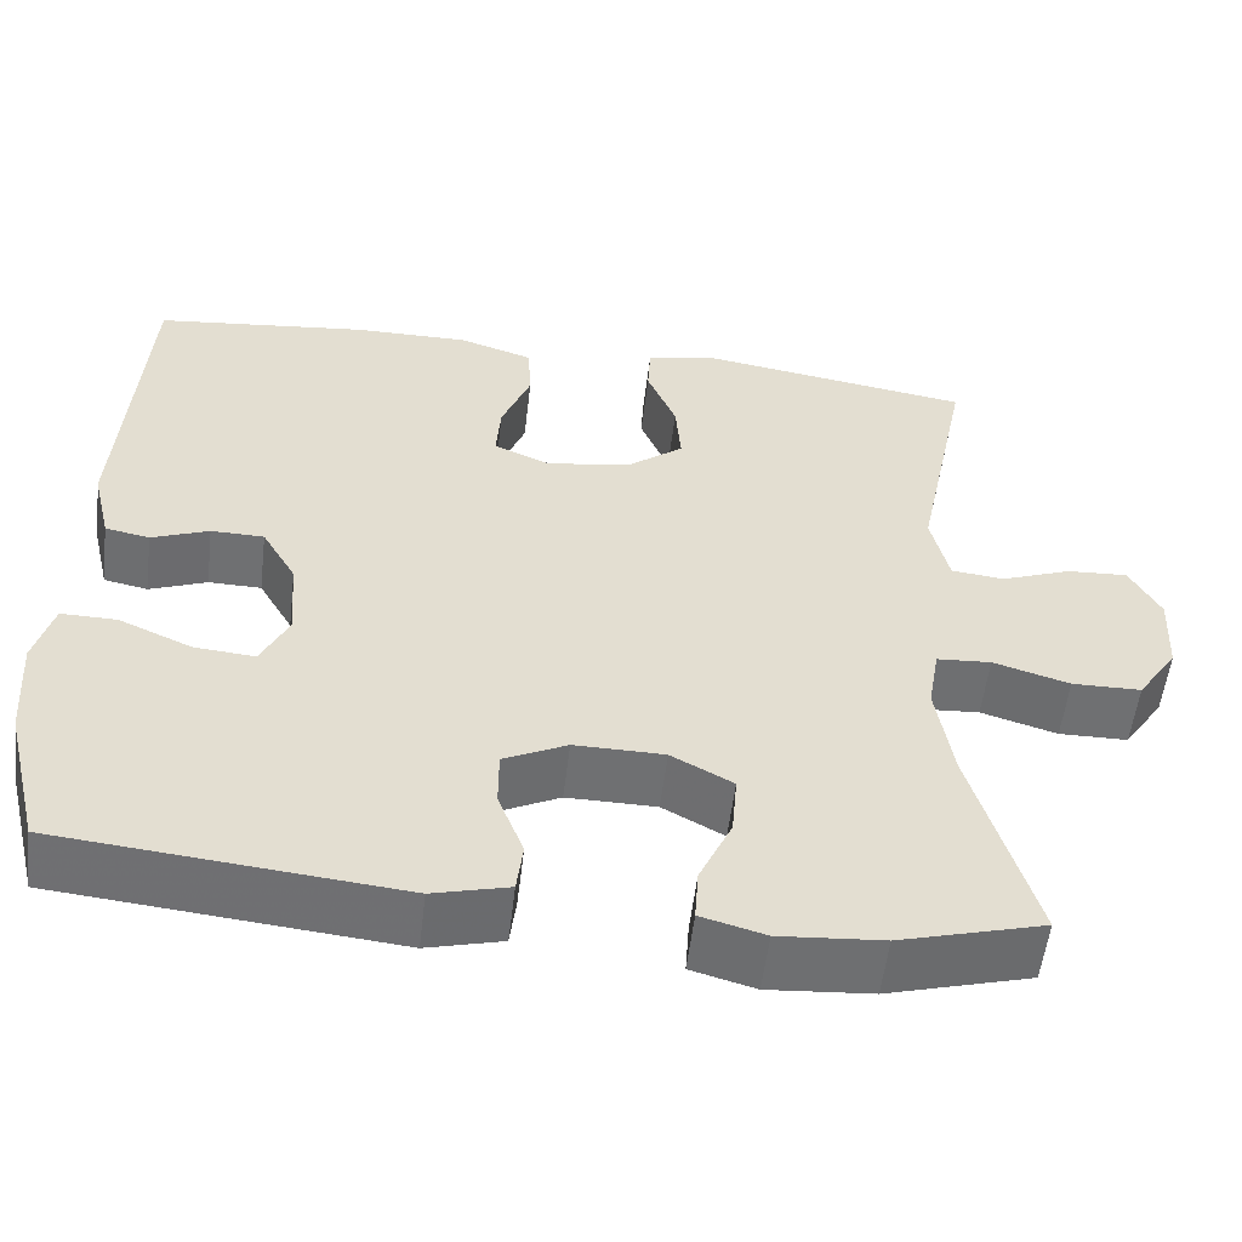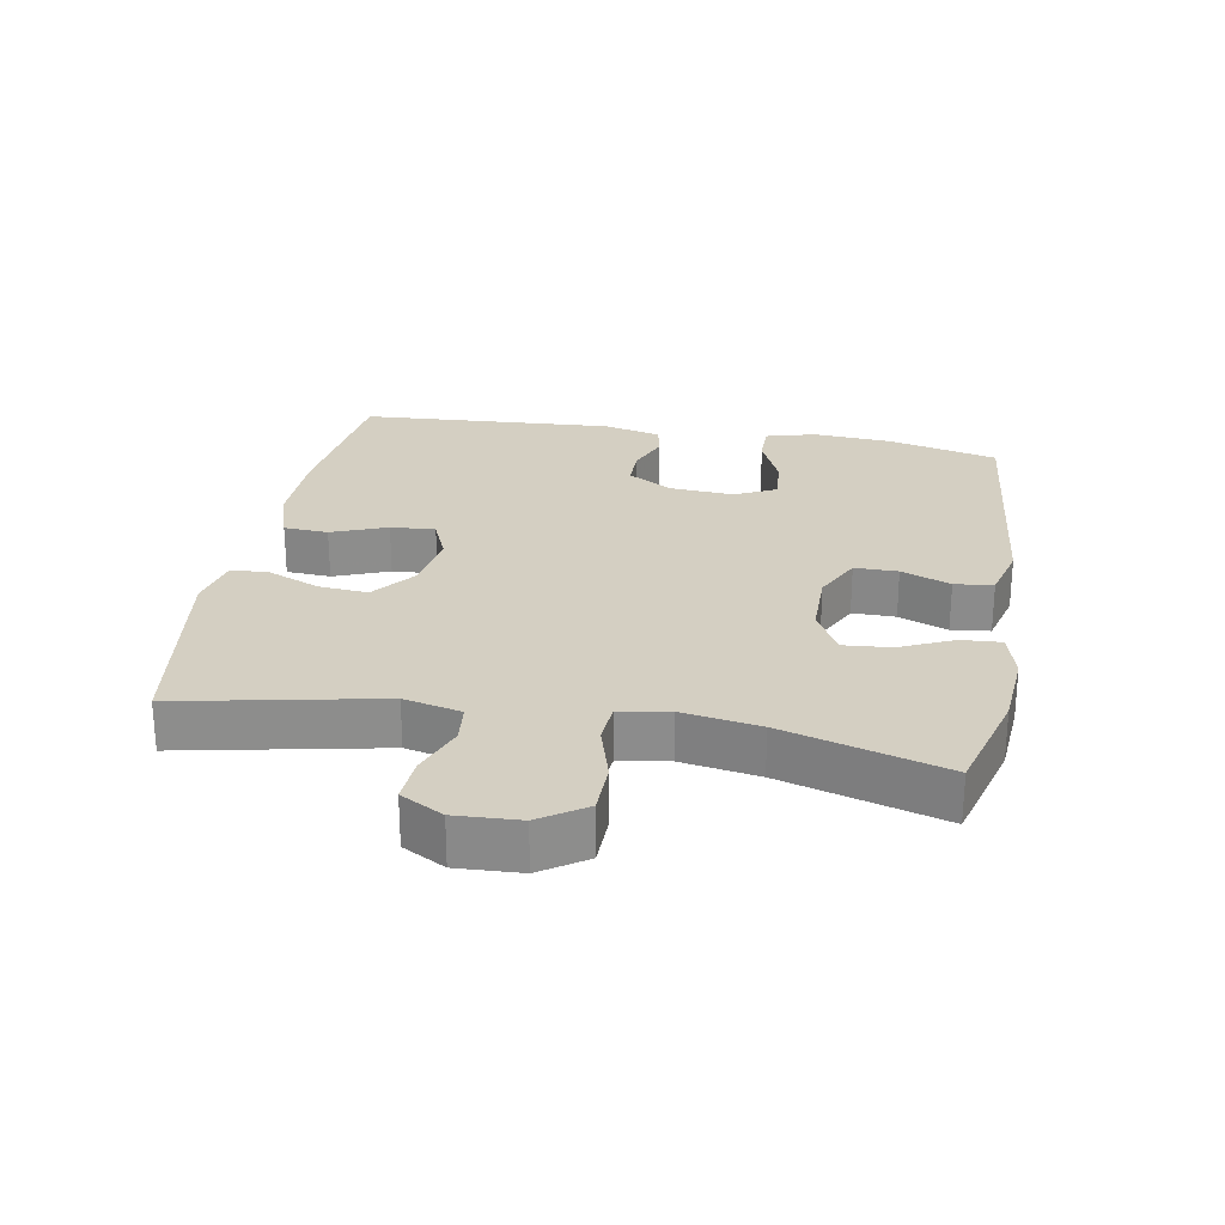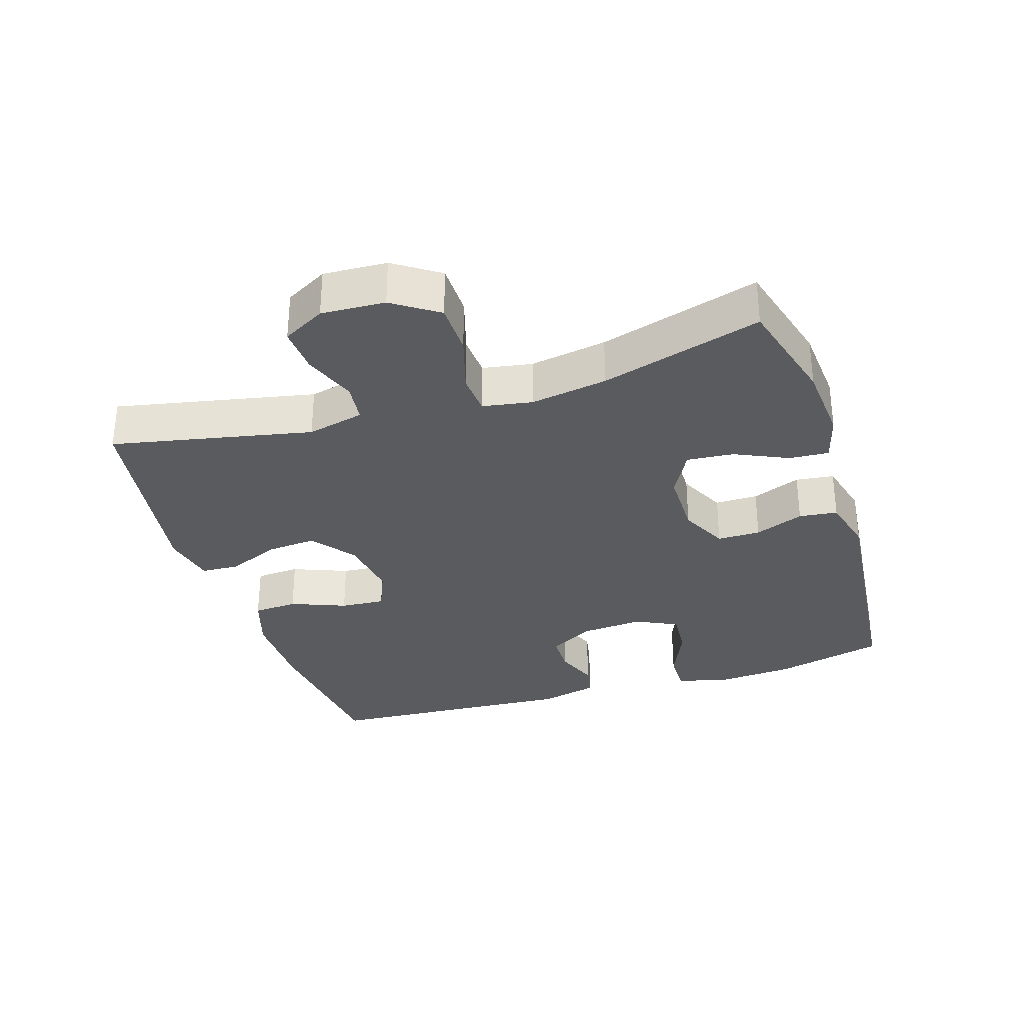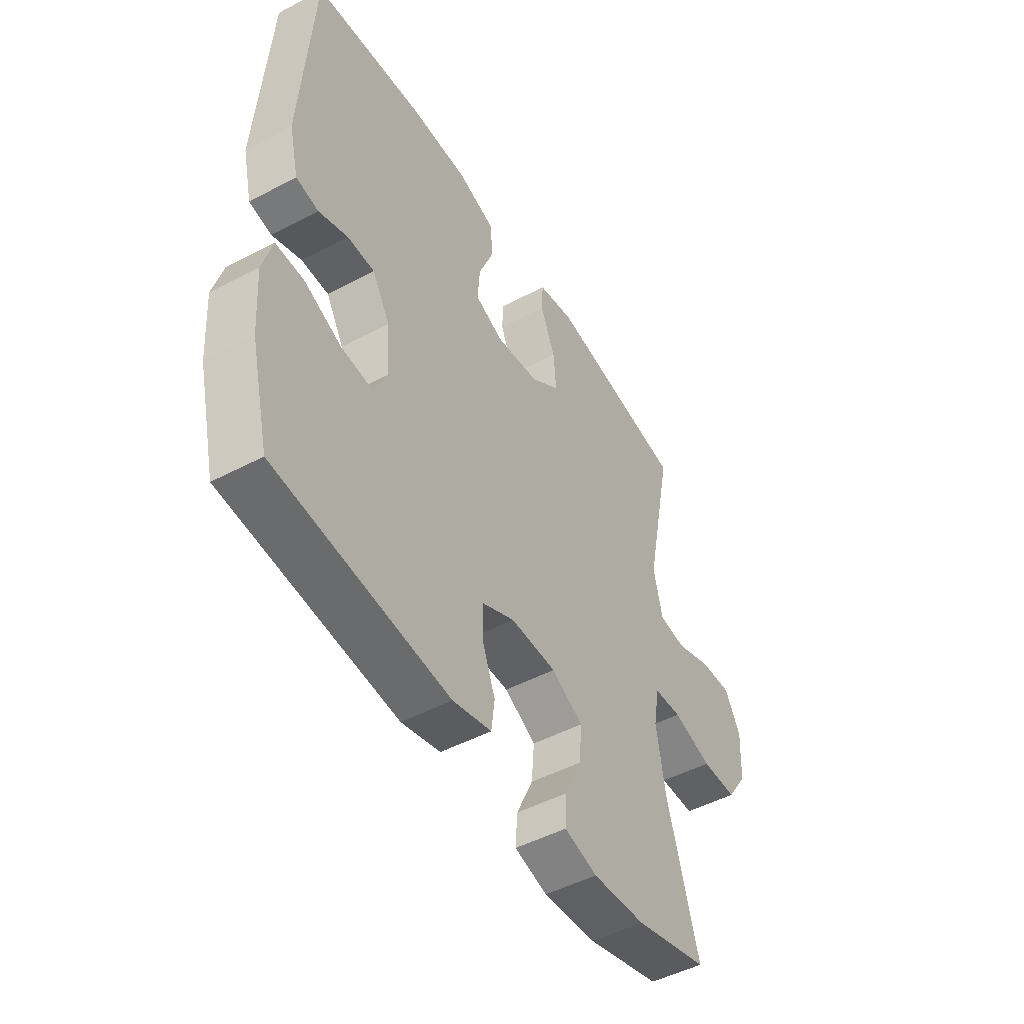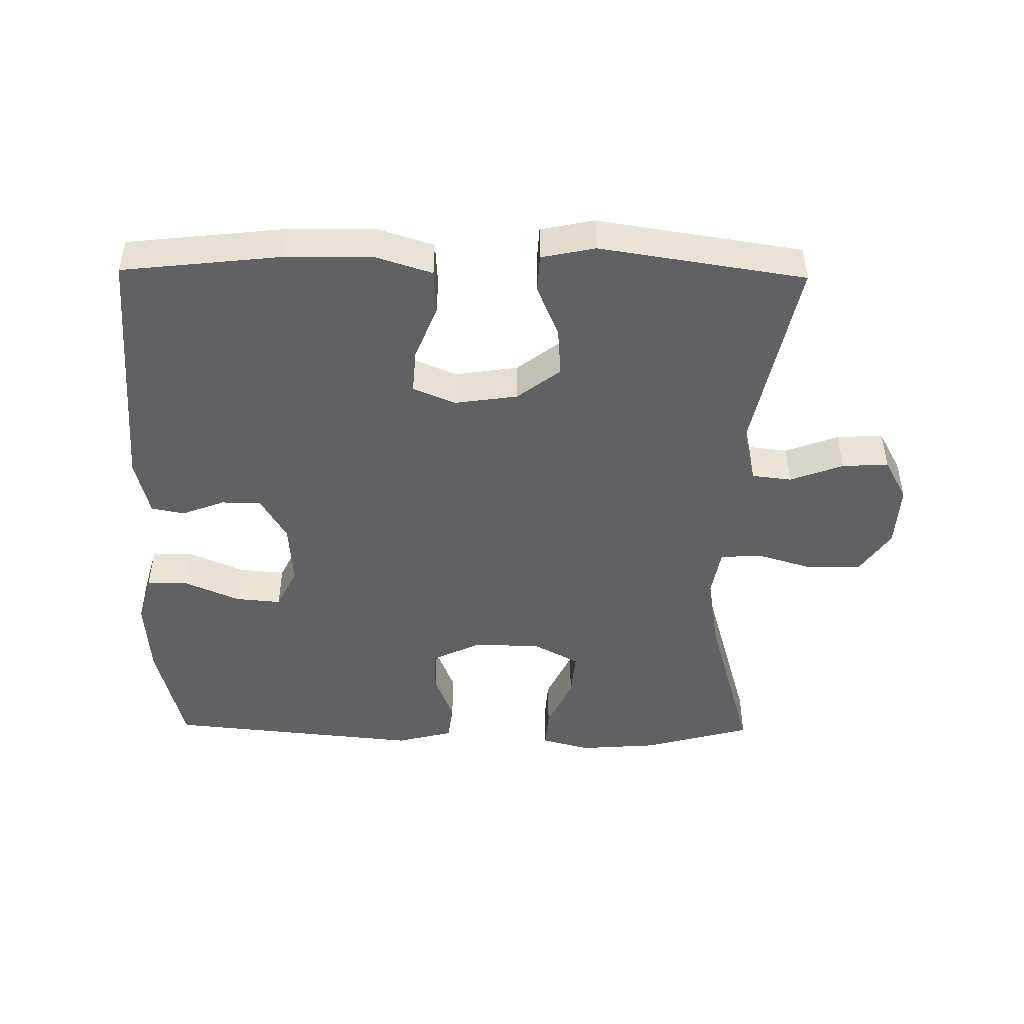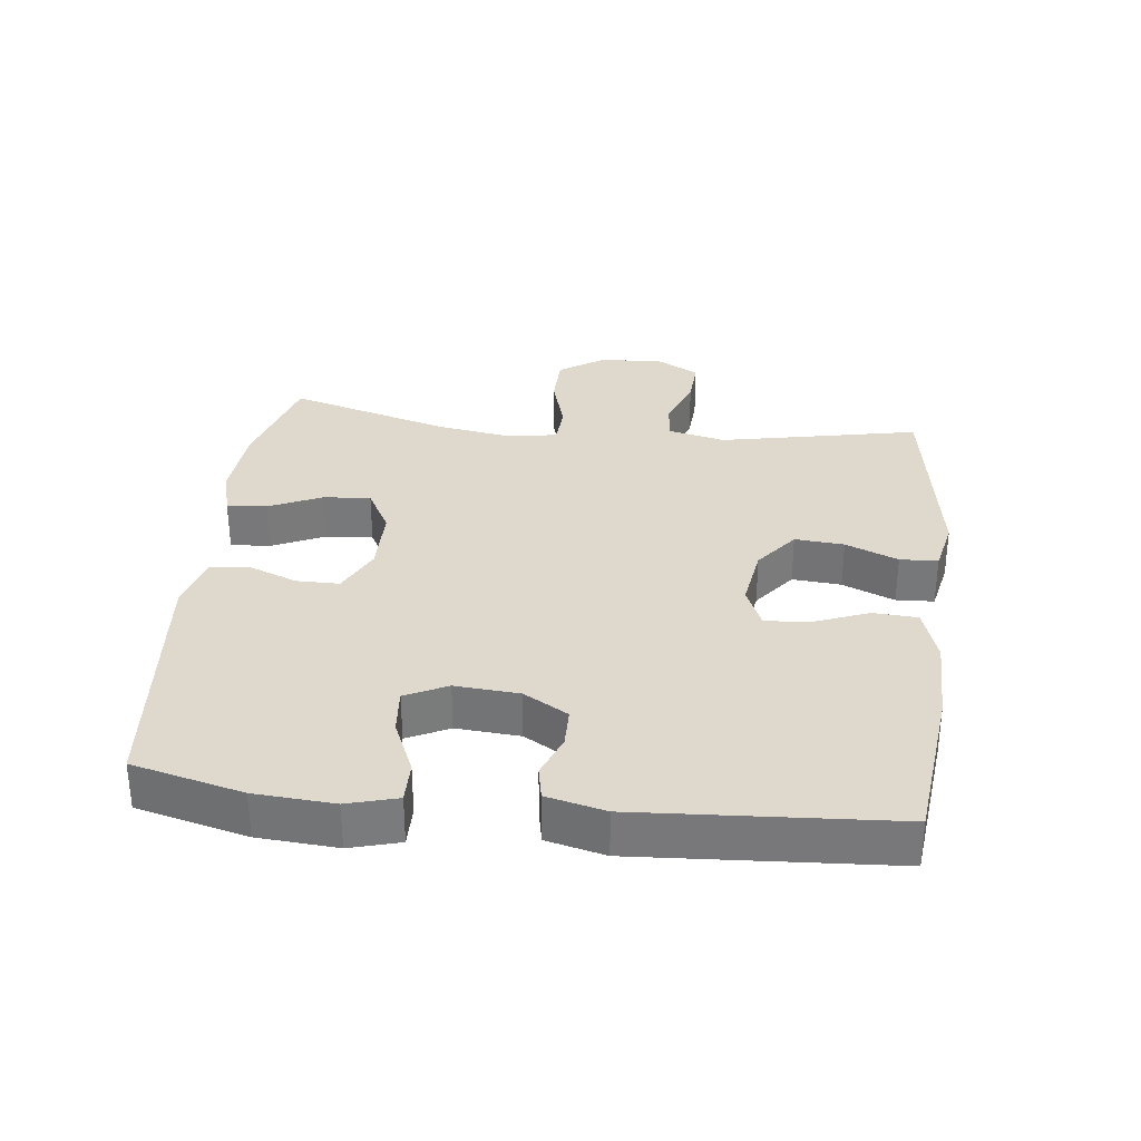
<metadata>
{"format":"obj","ext":"obj","renderer":"f3d","projection":"perspective","resolution":1024,"background":"white","views":[{"elev":-54.8,"azim":-6.8,"up":"+Z"},{"elev":25.7,"azim":100.3,"up":"+Y"},{"elev":-32.1,"azim":107.7,"up":"+Y"},{"elev":-48.7,"azim":-59.5,"up":"+Z"},{"elev":-47.1,"azim":-0.8,"up":"+Y"},{"elev":32.1,"azim":-83.3,"up":"+Y"}]}
</metadata>
<code>
v -0.5 0.07 0.5
v -0.258 0.07 0.527
v -0.128 0.07 0.528
v -0.044 0.07 0.501
v -0.04 0.07 0.434
v -0.073 0.07 0.351
v -0.078 0.07 0.284
v -0.014 0.07 0.257
v 0.081 0.07 0.271
v 0.146 0.07 0.321
v 0.14 0.07 0.395
v 0.107 0.07 0.474
v 0.11 0.07 0.531
v 0.191 0.07 0.548
v 0.5 0.07 0.5
v 0.438 0.07 0.199
v 0.458 0.07 0.113
v 0.518 0.07 0.106
v 0.598 0.07 0.136
v 0.668 0.07 0.14
v 0.703 0.07 0.076
v 0.698 0.07 -0.02
v 0.652 0.07 -0.088
v 0.573 0.07 -0.089
v 0.486 0.07 -0.063
v 0.424 0.07 -0.067
v 0.411 0.07 -0.142
v 0.43 0.07 -0.258
v 0.5 0.07 -0.5
v 0.336 0.07 -0.545
v 0.218 0.07 -0.554
v 0.145 0.07 -0.534
v 0.149 0.07 -0.474
v 0.186 0.07 -0.394
v 0.192 0.07 -0.323
v 0.122 0.07 -0.285
v 0.02 0.07 -0.284
v -0.052 0.07 -0.319
v -0.052 0.07 -0.384
v -0.023 0.07 -0.458
v -0.03 0.07 -0.516
v -0.116 0.07 -0.538
v -0.5 0.07 -0.5
v -0.541 0.07 -0.334
v -0.549 0.07 -0.215
v -0.528 0.07 -0.14
v -0.465 0.07 -0.141
v -0.383 0.07 -0.177
v -0.314 0.07 -0.183
v -0.283 0.07 -0.12
v -0.29 0.07 -0.024
v -0.329 0.07 0.043
v -0.389 0.07 0.044
v -0.454 0.07 0.019
v -0.504 0.07 0.029
v -0.525 0.07 0.117
v -0.5 0 0.5
v -0.258 0 0.527
v -0.128 0 0.528
v -0.044 0 0.501
v -0.04 0 0.434
v -0.073 0 0.351
v -0.078 0 0.284
v -0.014 0 0.257
v 0.081 0 0.271
v 0.146 0 0.321
v 0.14 0 0.395
v 0.107 0 0.474
v 0.11 0 0.531
v 0.191 0 0.548
v 0.5 0 0.5
v 0.438 0 0.199
v 0.458 0 0.113
v 0.518 0 0.106
v 0.598 0 0.136
v 0.668 0 0.14
v 0.703 0 0.076
v 0.698 0 -0.02
v 0.652 0 -0.088
v 0.573 0 -0.089
v 0.486 0 -0.063
v 0.424 0 -0.067
v 0.411 0 -0.142
v 0.43 0 -0.258
v 0.5 0 -0.5
v 0.336 0 -0.545
v 0.218 0 -0.554
v 0.145 0 -0.534
v 0.149 0 -0.474
v 0.186 0 -0.394
v 0.192 0 -0.323
v 0.122 0 -0.285
v 0.02 0 -0.284
v -0.052 0 -0.319
v -0.052 0 -0.384
v -0.023 0 -0.458
v -0.03 0 -0.516
v -0.116 0 -0.538
v -0.5 0 -0.5
v -0.541 0 -0.334
v -0.549 0 -0.215
v -0.528 0 -0.14
v -0.465 0 -0.141
v -0.383 0 -0.177
v -0.314 0 -0.183
v -0.283 0 -0.12
v -0.29 0 -0.024
v -0.329 0 0.043
v -0.389 0 0.044
v -0.454 0 0.019
v -0.504 0 0.029
v -0.525 0 0.117
f 4 5 6
f 3 4 6
f 2 3 6
f 1 2 6
f 56 1 6
f 55 56 6
f 54 55 6
f 53 54 6
f 52 53 6 7
f 51 52 7 8
f 50 51 8 9
f 49 50 9 10
f 46 47 48
f 45 46 48
f 44 45 48
f 43 44 48
f 42 43 48
f 41 42 48
f 40 41 48
f 39 40 48
f 38 39 48 49
f 37 38 49 10
f 32 33 34
f 31 32 34
f 30 31 34
f 29 30 34
f 28 29 34
f 27 28 34 35
f 26 27 35 36
f 23 24 25
f 22 23 25
f 21 22 25
f 20 21 25
f 19 20 25
f 18 19 25
f 17 18 25 26
f 36 37 10
f 26 36 10
f 17 26 10
f 16 17 10
f 14 15 16
f 13 14 16
f 12 13 16
f 11 12 16
f 10 11 16
f 62 61 60
f 62 60 59
f 62 59 58
f 62 58 57
f 62 57 112
f 62 112 111
f 62 111 110
f 62 110 109
f 63 62 109 108
f 64 63 108 107
f 65 64 107 106
f 66 65 106 105
f 104 103 102
f 104 102 101
f 104 101 100
f 104 100 99
f 104 99 98
f 104 98 97
f 104 97 96
f 104 96 95
f 105 104 95 94
f 66 105 94 93
f 90 89 88
f 90 88 87
f 90 87 86
f 90 86 85
f 90 85 84
f 91 90 84 83
f 92 91 83 82
f 81 80 79
f 81 79 78
f 81 78 77
f 81 77 76
f 81 76 75
f 81 75 74
f 82 81 74 73
f 66 93 92
f 66 92 82
f 66 82 73
f 66 73 72
f 72 71 70
f 72 70 69
f 72 69 68
f 72 68 67
f 72 67 66
f 1 57 58 2
f 2 58 59 3
f 3 59 60 4
f 4 60 61 5
f 5 61 62 6
f 6 62 63 7
f 7 63 64 8
f 8 64 65 9
f 9 65 66 10
f 10 66 67 11
f 11 67 68 12
f 12 68 69 13
f 13 69 70 14
f 14 70 71 15
f 15 71 72 16
f 16 72 73 17
f 17 73 74 18
f 18 74 75 19
f 19 75 76 20
f 20 76 77 21
f 21 77 78 22
f 22 78 79 23
f 23 79 80 24
f 24 80 81 25
f 25 81 82 26
f 26 82 83 27
f 27 83 84 28
f 28 84 85 29
f 29 85 86 30
f 30 86 87 31
f 31 87 88 32
f 32 88 89 33
f 33 89 90 34
f 34 90 91 35
f 35 91 92 36
f 36 92 93 37
f 37 93 94 38
f 38 94 95 39
f 39 95 96 40
f 40 96 97 41
f 41 97 98 42
f 42 98 99 43
f 43 99 100 44
f 44 100 101 45
f 45 101 102 46
f 46 102 103 47
f 47 103 104 48
f 48 104 105 49
f 49 105 106 50
f 50 106 107 51
f 51 107 108 52
f 52 108 109 53
f 53 109 110 54
f 54 110 111 55
f 55 111 112 56
f 56 112 57 1

</code>
